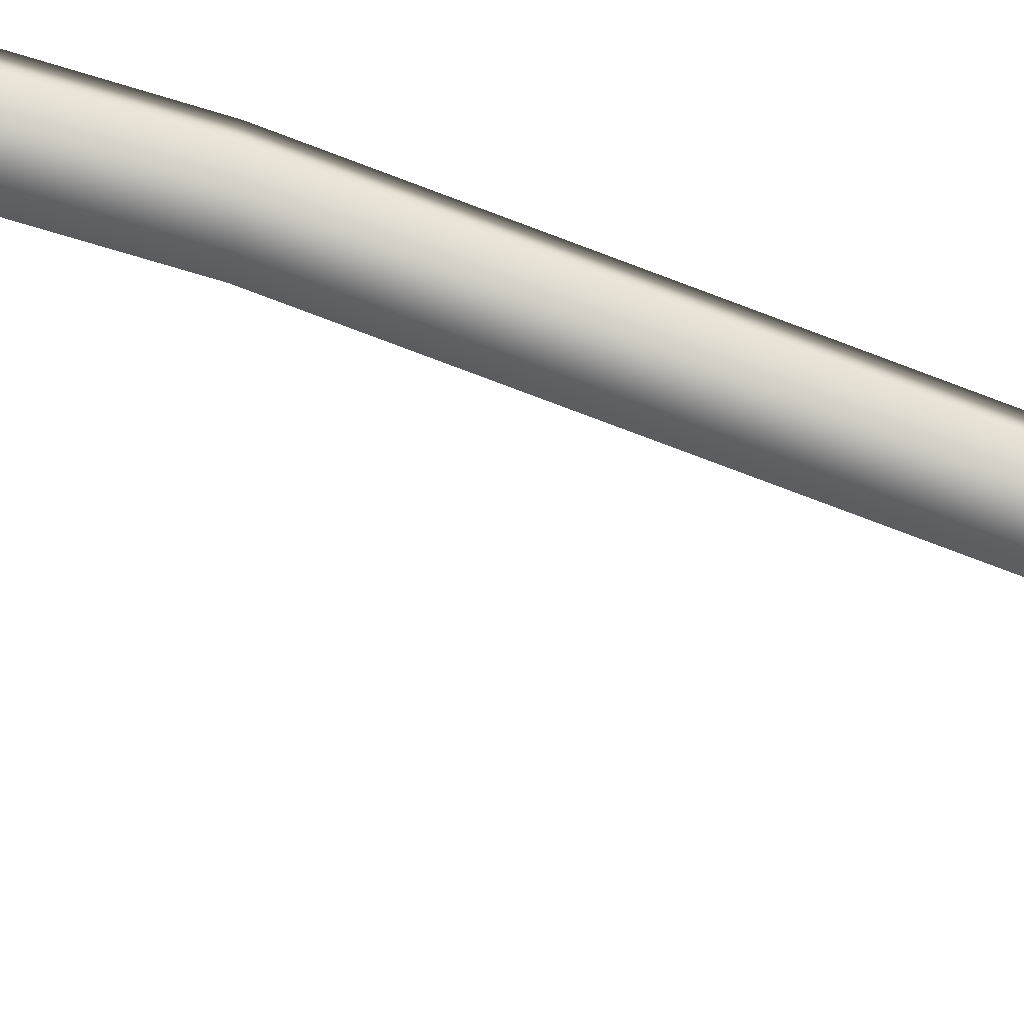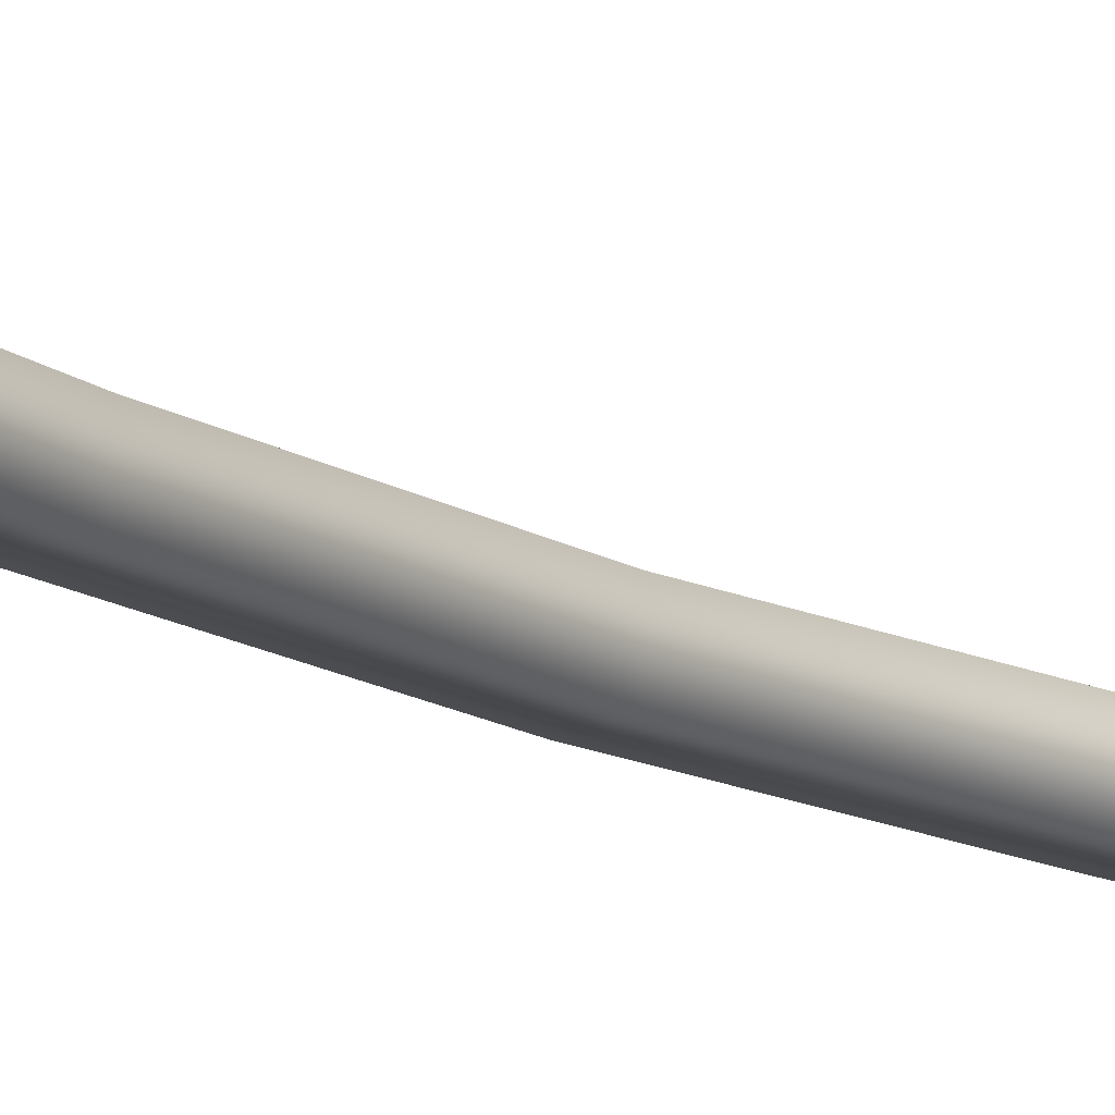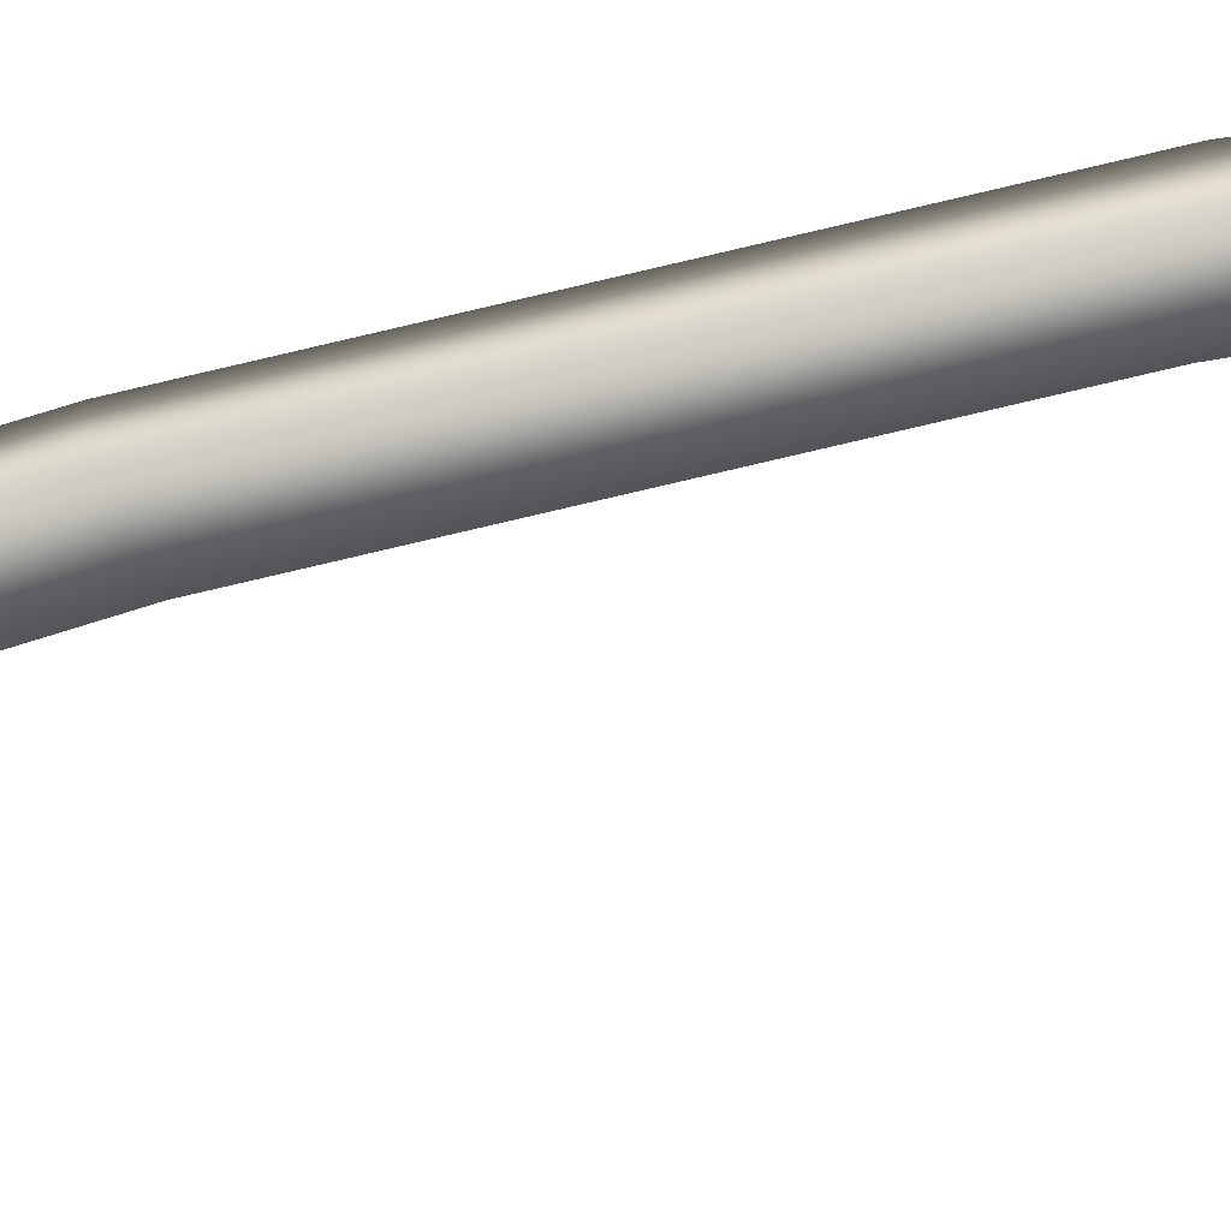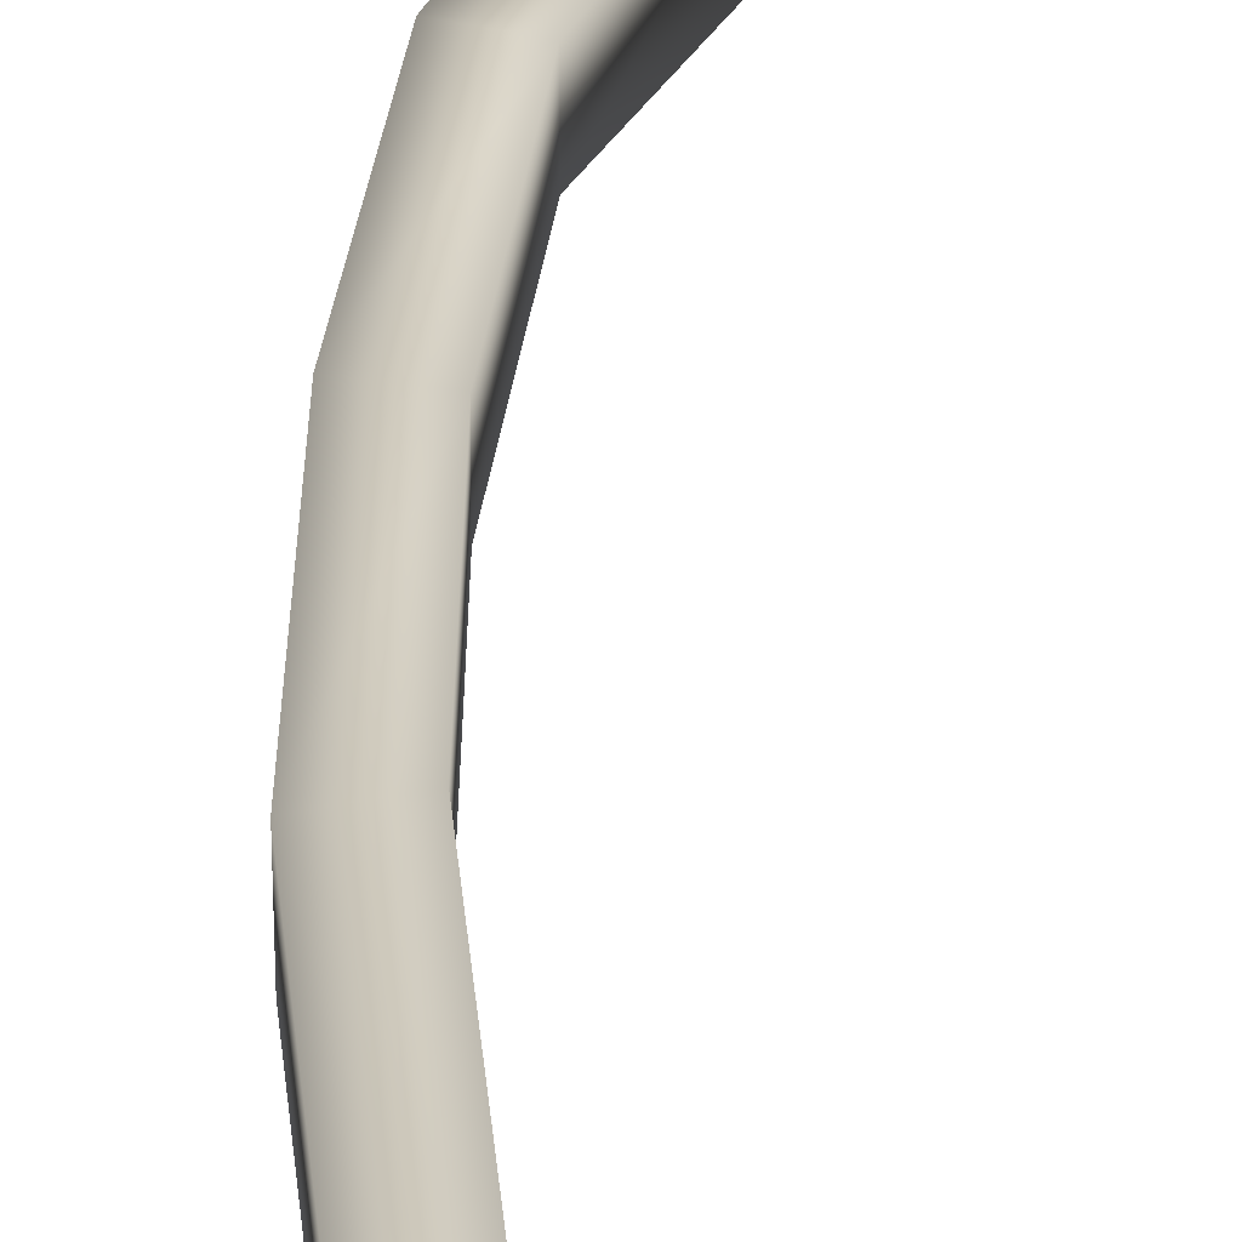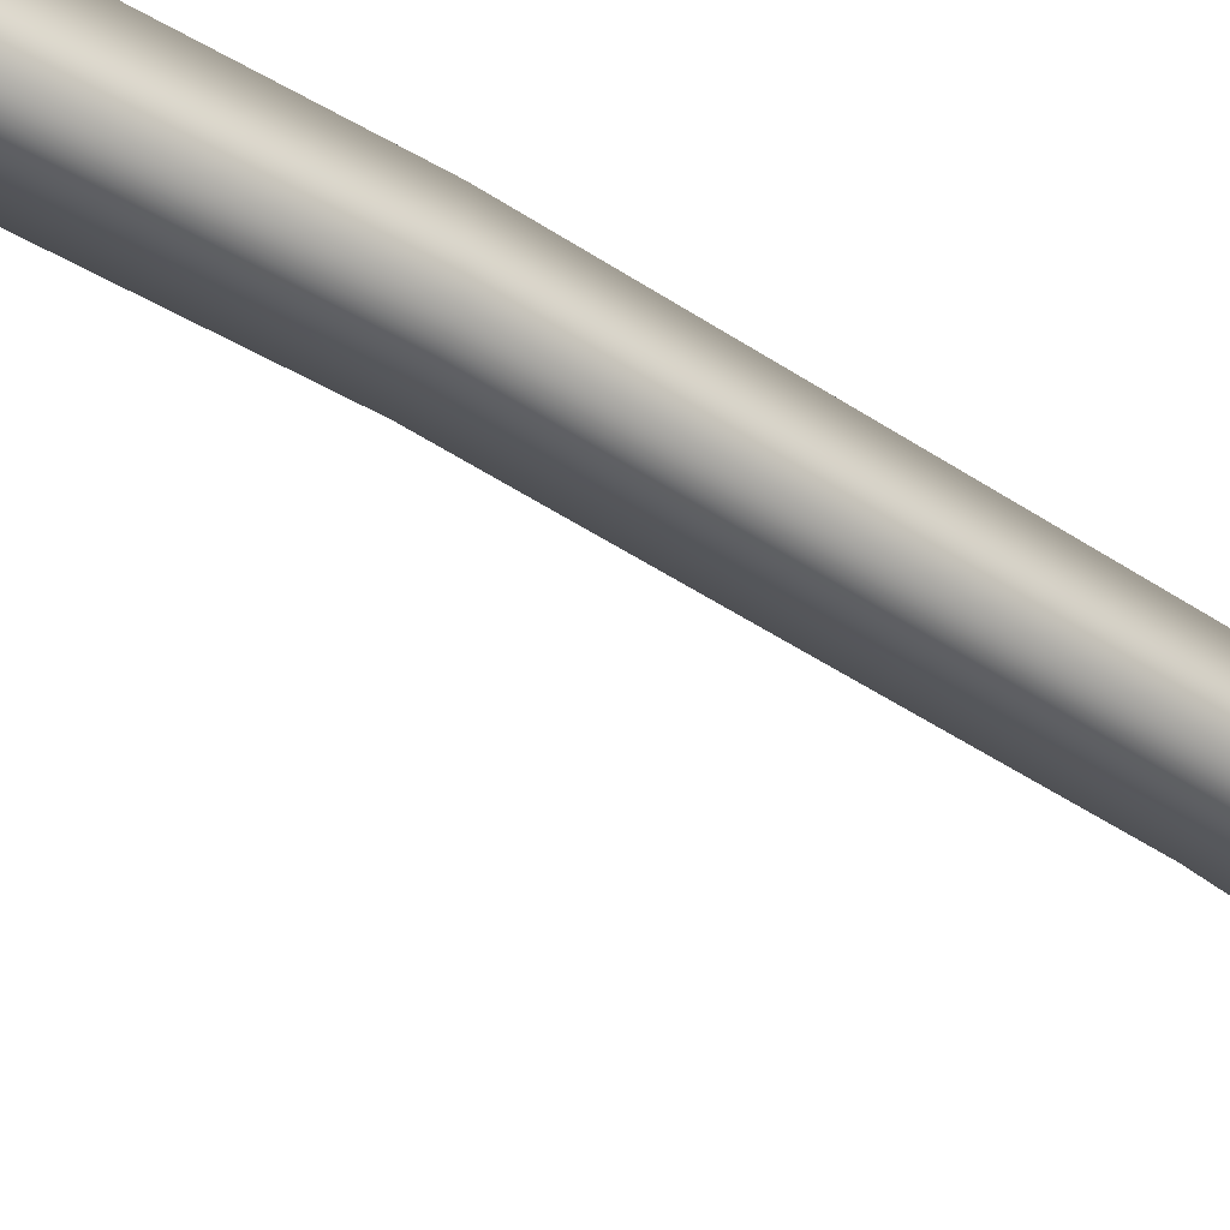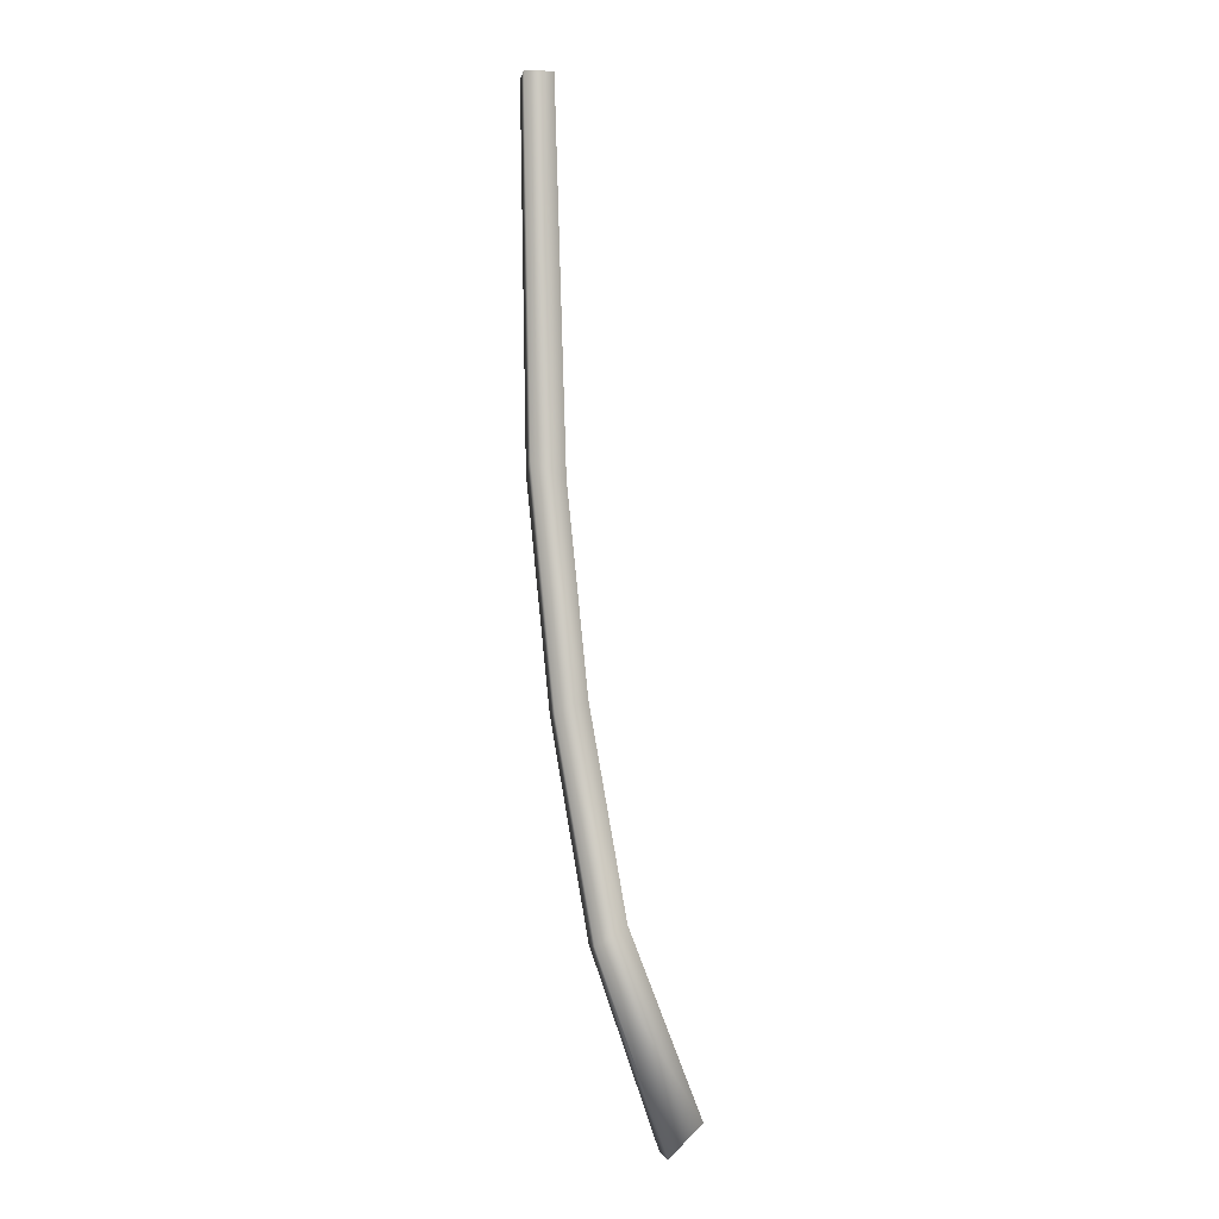
<metadata>
{"format":"obj","ext":"obj","renderer":"f3d","projection":"perspective","resolution":1024,"background":"white","views":[{"elev":-78.9,"azim":63.6,"up":"+Z"},{"elev":-13.1,"azim":-152.3,"up":"+Z"},{"elev":-68.0,"azim":98.1,"up":"+Z"},{"elev":22.0,"azim":174.5,"up":"+Z"},{"elev":-40.3,"azim":43.4,"up":"+Z"},{"elev":-3.6,"azim":170.4,"up":"+Y"}]}
</metadata>
<code>
g lilyStem
v 0.00954 -0.6188 0.02125
v 0.02046 -0.01 0.01897
v 0.02046 -0.01 -0.02753
v -0.02604 -0.01 0.01897
v 0.009396 -0.6063 -0.03218
v -0.02604 -0.01 -0.02753
v -0.0449 -0.6367 0.02154
v -0.04479 -0.6328 -0.03181
v -0.07858 -0.9647 0.0233
v -0.07858 -0.9647 -0.03187
v -0.02798 -0.9853 -0.03187
v -0.1383 -1.298 -0.02837
v -0.02798 -0.9853 0.0233
v -0.1382 -1.298 0.03066
v -0.08898 -1.331 -0.02837
v -0.08892 -1.331 0.03066
v -0.2503 -1.59 0.03066
v -0.2503 -1.59 -0.03923
v -0.1968 -1.642 0.03066
v -0.1968 -1.642 -0.03923
g lilyStem_0
f 3 2 1
f 1 2 4
f 5 3 1
f 6 3 5
f 7 4 6
f 7 1 4
f 8 7 6
f 8 6 5
f 7 8 9
f 1 7 9
f 8 5 10
f 8 10 9
f 5 1 11
f 5 11 10
f 9 10 12
f 10 11 12
f 1 13 11
f 13 1 9
f 14 9 12
f 13 9 14
f 11 13 15
f 11 15 12
f 16 13 14
f 13 16 15
f 14 12 17
f 16 14 17
f 12 15 18
f 12 18 17
f 19 16 17
f 15 16 19
f 18 20 17
f 20 19 17
f 15 20 18
f 20 15 19

</code>
